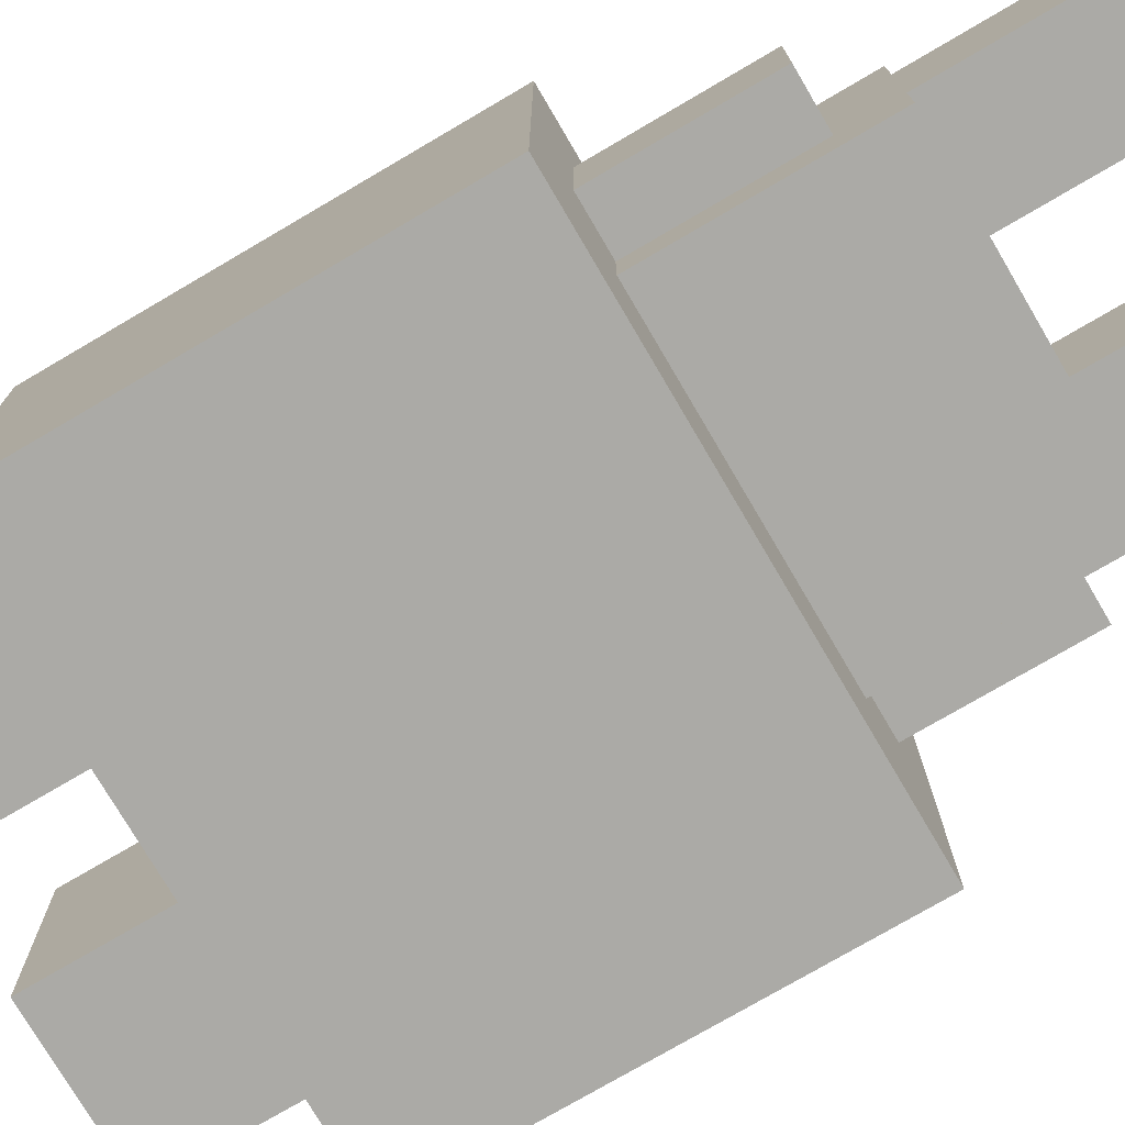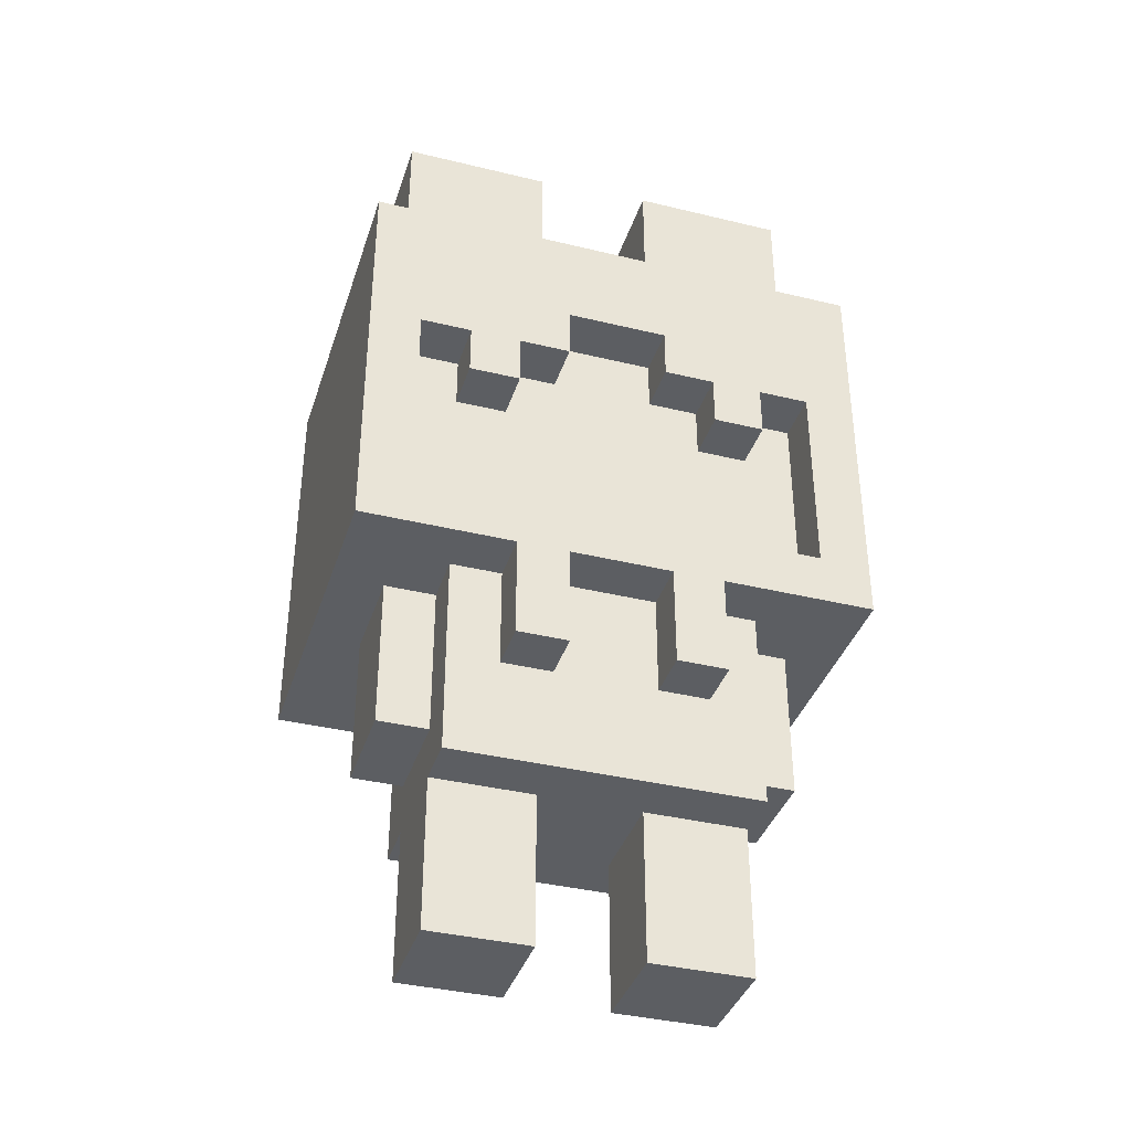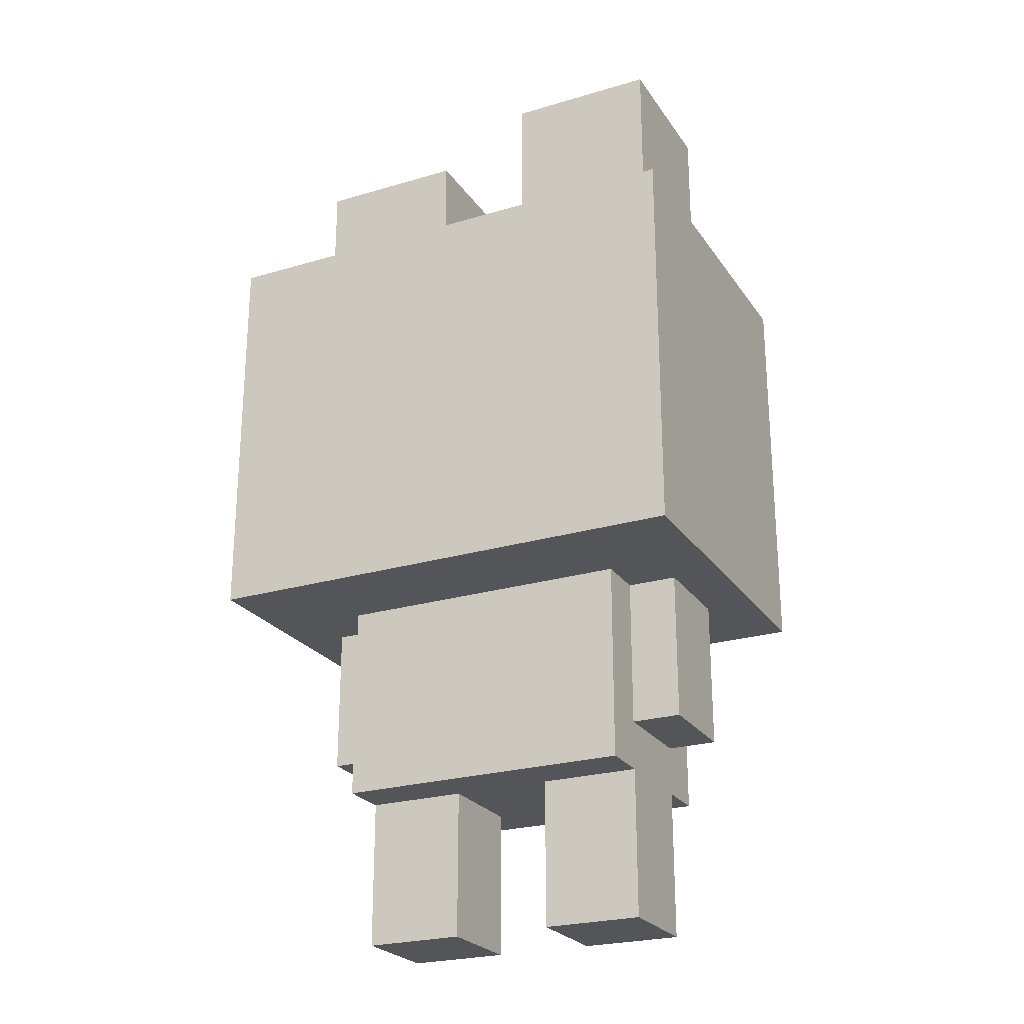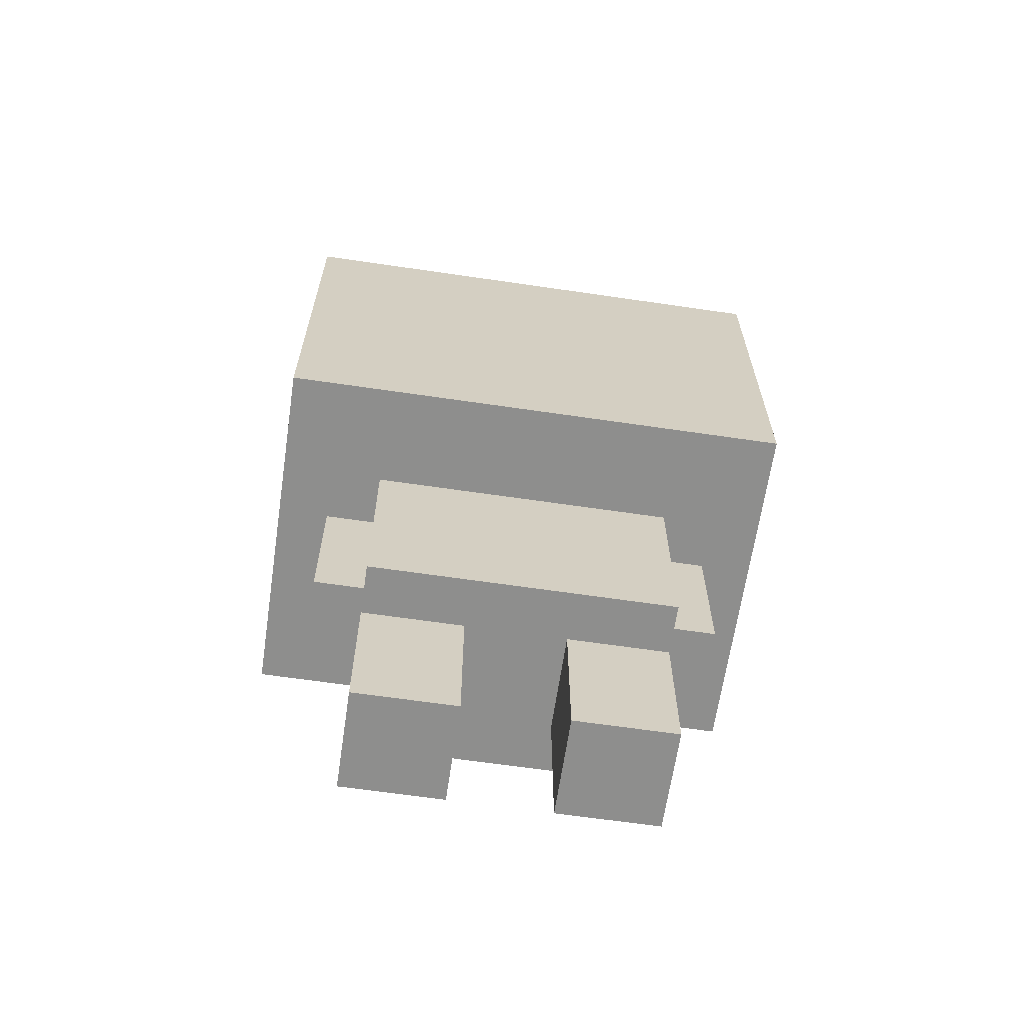
<metadata>
{"format":"obj","ext":"obj","renderer":"f3d","projection":"perspective","resolution":1024,"background":"white","views":[{"elev":-75.9,"azim":-59.6,"up":"+Z"},{"elev":-37.8,"azim":-17.2,"up":"+Y"},{"elev":-24.5,"azim":-154.0,"up":"+Y"},{"elev":-64.8,"azim":171.6,"up":"+Y"}]}
</metadata>
<code>
o
v -0.5 0.7 0.3
v -0.5 0.7 -0.4
v -0.5 1.5 0.3
v -0.5 1.5 -0.4
v -0.4 0.4 0.1
v -0.4 0.4 -0.1
v -0.4 0.5 0.1
v -0.4 0.5 -0.1
v -0.4 0.7 0.1
v -0.4 0.7 -0.1
v -0.4 1.5 0.1
v -0.4 1.5 -0.2
v -0.4 1.9 0.1
v -0.4 1.9 -0.2
v -0.3 0 0.1
v -0.3 0 -0.1
v -0.3 0.1 0.1
v -0.3 0.1 -0.1
v -0.3 0.3 0.2
v -0.3 0.3 0.1
v -0.3 0.3 -0.1
v -0.3 0.3 -0.2
v -0.3 0.4 0.1
v -0.3 0.4 -0.1
v -0.3 0.5 0.1
v -0.3 0.5 -0.1
v -0.3 0.7 0.2
v -0.3 0.7 0.1
v -0.3 0.7 -0.1
v -0.3 0.7 -0.2
v -0.3 1.1 0.3
v -0.3 1.1 0.2
v -0.3 1.2 0.3
v -0.3 1.2 0.2
v -0.2 0.5 0.3
v -0.2 0.5 0.2
v -0.2 0.6 0.3
v -0.2 0.6 0.2
v -0.2 0.7 0.3
v -0.2 0.7 0.2
v 0.1 0 0.1
v 0.1 0 -0.1
v 0.1 0.1 0.1
v 0.1 0.1 -0.1
v 0.1 0.3 0.1
v 0.1 0.3 -0.1
v 0.1 0.5 0.3
v 0.1 0.5 0.2
v 0.1 0.6 0.3
v 0.1 0.6 0.2
v 0.1 0.7 0.3
v 0.1 0.7 0.2
v 0.1 1.2 0.3
v 0.1 1.2 0.2
v 0.1 1.3 0.3
v 0.1 1.3 0.2
v 0.1 1.5 0.1
v 0.1 1.5 -0.2
v 0.1 1.6 0.2
v 0.1 1.6 0.1
v 0.1 1.8 0.2
v 0.1 1.8 -0.2
v 0.2 1.1 0.3
v 0.2 1.1 0.2
v 0.2 1.2 0.3
v 0.2 1.2 0.2
v 0.4 0.8 0.3
v 0.4 0.8 0.2
v 0.4 0.9 0.2
v 0.4 1.2 0.3
v 0.4 1.2 0.2
v -0.4 0.8 0.3
v -0.4 0.8 0.2
v -0.4 0.9 0.2
v -0.4 1.2 0.3
v -0.4 1.2 0.2
v -0.2 1.1 0.3
v -0.2 1.1 0.2
v -0.2 1.2 0.3
v -0.2 1.2 0.2
v -0.1 0 0.1
v -0.1 0 -0.1
v -0.1 0.1 0.1
v -0.1 0.1 -0.1
v -0.1 0.3 0.1
v -0.1 0.3 -0.1
v -0.1 0.5 0.3
v -0.1 0.5 0.2
v -0.1 0.6 0.3
v -0.1 0.6 0.2
v -0.1 0.7 0.3
v -0.1 0.7 0.2
v -0.1 1.2 0.3
v -0.1 1.2 0.2
v -0.1 1.3 0.3
v -0.1 1.3 0.2
v -0.1 1.5 0.1
v -0.1 1.5 -0.2
v -0.1 1.9 0.1
v -0.1 1.9 -0.2
v 0.2 0.5 0.3
v 0.2 0.5 0.2
v 0.2 0.6 0.3
v 0.2 0.6 0.2
v 0.2 0.7 0.3
v 0.2 0.7 0.2
v 0.3 0 0.1
v 0.3 0 -0.1
v 0.3 0.1 0.1
v 0.3 0.1 -0.1
v 0.3 0.3 0.2
v 0.3 0.3 0.1
v 0.3 0.3 -0.1
v 0.3 0.3 -0.2
v 0.3 0.4 0.1
v 0.3 0.4 -0.1
v 0.3 0.5 0.1
v 0.3 0.5 -0.1
v 0.3 0.7 0.2
v 0.3 0.7 0.1
v 0.3 0.7 -0.1
v 0.3 0.7 -0.2
v 0.3 1.1 0.3
v 0.3 1.1 0.2
v 0.3 1.2 0.3
v 0.3 1.2 0.2
v 0.4 0.4 0.1
v 0.4 0.4 -0.1
v 0.4 0.5 0.1
v 0.4 0.5 -0.1
v 0.4 0.7 0.1
v 0.4 0.7 -0.1
v 0.4 1.5 0.1
v 0.4 1.5 -0.2
v 0.4 1.6 0.2
v 0.4 1.6 0.1
v 0.4 1.8 0.2
v 0.4 1.8 -0.2
v 0.5 0.7 0.3
v 0.5 0.7 -0.4
v 0.5 1.5 0.3
v 0.5 1.5 -0.4
v -0.5 0.7 0.3
v -0.5 1.5 0.3
v -0.4 0.8 0.3
v -0.4 1.2 0.3
v -0.4 1.3 0.3
v -0.4 1.4 0.3
v -0.3 1.1 0.3
v -0.3 1.2 0.3
v -0.2 0.5 0.3
v -0.2 0.6 0.3
v -0.2 0.7 0.3
v -0.2 1.1 0.3
v -0.2 1.2 0.3
v -0.1 0.5 0.3
v -0.1 0.6 0.3
v -0.1 0.7 0.3
v -0.1 1.2 0.3
v -0.1 1.3 0.3
v 0.1 0.5 0.3
v 0.1 0.6 0.3
v 0.1 0.7 0.3
v 0.1 1.2 0.3
v 0.1 1.3 0.3
v 0.2 0.5 0.3
v 0.2 0.6 0.3
v 0.2 0.7 0.3
v 0.2 1.1 0.3
v 0.2 1.2 0.3
v 0.3 1.1 0.3
v 0.3 1.2 0.3
v 0.4 0.8 0.3
v 0.4 1.2 0.3
v 0.4 1.3 0.3
v 0.4 1.4 0.3
v 0.5 0.7 0.3
v 0.5 1.5 0.3
v -0.4 0.8 0.2
v -0.4 0.9 0.2
v -0.4 1.2 0.2
v -0.3 0.3 0.2
v -0.3 0.7 0.2
v -0.3 0.9 0.2
v -0.3 1.1 0.2
v -0.3 1.2 0.2
v -0.2 0.5 0.2
v -0.2 0.6 0.2
v -0.2 0.7 0.2
v -0.2 0.8 0.2
v -0.2 0.9 0.2
v -0.2 1.1 0.2
v -0.2 1.2 0.2
v -0.1 0.5 0.2
v -0.1 0.6 0.2
v -0.1 0.7 0.2
v -0.1 1.2 0.2
v -0.1 1.3 0.2
v 0.1 0.5 0.2
v 0.1 0.6 0.2
v 0.1 0.7 0.2
v 0.1 1.2 0.2
v 0.1 1.3 0.2
v 0.1 1.6 0.2
v 0.1 1.8 0.2
v 0.2 0.5 0.2
v 0.2 0.6 0.2
v 0.2 0.7 0.2
v 0.2 0.8 0.2
v 0.2 0.9 0.2
v 0.2 1.1 0.2
v 0.2 1.2 0.2
v 0.3 0.3 0.2
v 0.3 0.7 0.2
v 0.3 0.9 0.2
v 0.3 1.1 0.2
v 0.3 1.2 0.2
v 0.4 0.8 0.2
v 0.4 0.9 0.2
v 0.4 1.2 0.2
v 0.4 1.6 0.2
v 0.4 1.8 0.2
v -0.4 0.4 0.1
v -0.4 0.5 0.1
v -0.4 0.7 0.1
v -0.4 1.5 0.1
v -0.4 1.9 0.1
v -0.3 0 0.1
v -0.3 0.1 0.1
v -0.3 0.3 0.1
v -0.3 0.4 0.1
v -0.3 0.5 0.1
v -0.3 0.7 0.1
v -0.3 1.5 0.1
v -0.3 1.7 0.1
v -0.2 1.5 0.1
v -0.2 1.7 0.1
v -0.1 0 0.1
v -0.1 0.1 0.1
v -0.1 0.3 0.1
v -0.1 1.5 0.1
v -0.1 1.9 0.1
v 0.1 0 0.1
v 0.1 0.1 0.1
v 0.1 0.3 0.1
v 0.1 1.5 0.1
v 0.1 1.6 0.1
v 0.2 1.5 0.1
v 0.2 1.6 0.1
v 0.3 0 0.1
v 0.3 0.1 0.1
v 0.3 0.3 0.1
v 0.3 0.4 0.1
v 0.3 0.5 0.1
v 0.3 0.7 0.1
v 0.3 1.5 0.1
v 0.3 1.6 0.1
v 0.4 0.4 0.1
v 0.4 0.5 0.1
v 0.4 0.7 0.1
v 0.4 1.5 0.1
v 0.4 1.6 0.1
v -0.4 0.4 -0.1
v -0.4 0.5 -0.1
v -0.4 0.7 -0.1
v -0.3 0 -0.1
v -0.3 0.1 -0.1
v -0.3 0.3 -0.1
v -0.3 0.4 -0.1
v -0.3 0.5 -0.1
v -0.3 0.7 -0.1
v -0.1 0 -0.1
v -0.1 0.1 -0.1
v -0.1 0.3 -0.1
v 0.1 0 -0.1
v 0.1 0.1 -0.1
v 0.1 0.3 -0.1
v 0.3 0 -0.1
v 0.3 0.1 -0.1
v 0.3 0.3 -0.1
v 0.3 0.4 -0.1
v 0.3 0.5 -0.1
v 0.3 0.7 -0.1
v 0.4 0.4 -0.1
v 0.4 0.5 -0.1
v 0.4 0.7 -0.1
v -0.4 1.5 -0.2
v -0.4 1.9 -0.2
v -0.3 0.3 -0.2
v -0.3 0.7 -0.2
v -0.1 1.5 -0.2
v -0.1 1.9 -0.2
v 0.1 1.5 -0.2
v 0.1 1.8 -0.2
v 0.3 0.3 -0.2
v 0.3 0.7 -0.2
v 0.4 1.5 -0.2
v 0.4 1.8 -0.2
v -0.5 0.7 -0.4
v -0.5 1.5 -0.4
v 0.5 0.7 -0.4
v 0.5 1.5 -0.4
v -0.3 0 0.1
v -0.1 0 0.1
v 0.1 0 0.1
v 0.3 0 0.1
v -0.3 0 -0.1
v -0.1 0 -0.1
v 0.1 0 -0.1
v 0.3 0 -0.1
v -0.3 0.3 0.2
v 0.3 0.3 0.2
v -0.3 0.3 0.1
v -0.1 0.3 0.1
v 0.1 0.3 0.1
v 0.3 0.3 0.1
v -0.3 0.3 -0.1
v -0.1 0.3 -0.1
v 0.1 0.3 -0.1
v 0.3 0.3 -0.1
v -0.3 0.3 -0.2
v 0.3 0.3 -0.2
v -0.4 0.4 0.1
v -0.3 0.4 0.1
v 0.3 0.4 0.1
v 0.4 0.4 0.1
v -0.4 0.4 -0.1
v -0.3 0.4 -0.1
v 0.3 0.4 -0.1
v 0.4 0.4 -0.1
v -0.2 0.5 0.3
v -0.1 0.5 0.3
v 0.1 0.5 0.3
v 0.2 0.5 0.3
v -0.2 0.5 0.2
v -0.1 0.5 0.2
v 0.1 0.5 0.2
v 0.2 0.5 0.2
v -0.5 0.7 0.3
v -0.2 0.7 0.3
v -0.1 0.7 0.3
v 0.1 0.7 0.3
v 0.2 0.7 0.3
v 0.5 0.7 0.3
v -0.3 0.7 0.2
v -0.2 0.7 0.2
v -0.1 0.7 0.2
v 0.1 0.7 0.2
v 0.2 0.7 0.2
v 0.3 0.7 0.2
v -0.4 0.7 0.1
v -0.3 0.7 0.1
v 0.3 0.7 0.1
v 0.4 0.7 0.1
v -0.4 0.7 -0.1
v -0.3 0.7 -0.1
v 0.3 0.7 -0.1
v 0.4 0.7 -0.1
v -0.3 0.7 -0.2
v 0.3 0.7 -0.2
v -0.5 0.7 -0.4
v 0.5 0.7 -0.4
v -0.3 1.1 0.3
v -0.2 1.1 0.3
v 0.2 1.1 0.3
v 0.3 1.1 0.3
v -0.3 1.1 0.2
v -0.2 1.1 0.2
v 0.2 1.1 0.2
v 0.3 1.1 0.2
v -0.4 1.2 0.3
v -0.3 1.2 0.3
v -0.2 1.2 0.3
v -0.1 1.2 0.3
v 0.1 1.2 0.3
v 0.2 1.2 0.3
v 0.3 1.2 0.3
v 0.4 1.2 0.3
v -0.4 1.2 0.2
v -0.3 1.2 0.2
v -0.2 1.2 0.2
v -0.1 1.2 0.2
v 0.1 1.2 0.2
v 0.2 1.2 0.2
v 0.3 1.2 0.2
v 0.4 1.2 0.2
v -0.1 1.3 0.3
v 0.1 1.3 0.3
v -0.1 1.3 0.2
v 0.1 1.3 0.2
v 0.1 1.6 0.2
v 0.4 1.6 0.2
v 0.1 1.6 0.1
v 0.2 1.6 0.1
v 0.3 1.6 0.1
v 0.4 1.6 0.1
v -0.4 0.8 0.3
v 0.4 0.8 0.3
v -0.4 0.8 0.2
v -0.2 0.8 0.2
v 0.2 0.8 0.2
v 0.4 0.8 0.2
v -0.5 1.5 0.3
v 0.5 1.5 0.3
v -0.4 1.5 0.1
v -0.3 1.5 0.1
v -0.2 1.5 0.1
v -0.1 1.5 0.1
v 0.1 1.5 0.1
v 0.2 1.5 0.1
v 0.3 1.5 0.1
v 0.4 1.5 0.1
v -0.4 1.5 -0.2
v -0.1 1.5 -0.2
v 0.1 1.5 -0.2
v 0.4 1.5 -0.2
v -0.5 1.5 -0.4
v 0.5 1.5 -0.4
v 0.1 1.8 0.2
v 0.4 1.8 0.2
v 0.1 1.8 -0.2
v 0.4 1.8 -0.2
v -0.4 1.9 0.1
v -0.1 1.9 0.1
v -0.4 1.9 -0.2
v -0.1 1.9 -0.2
f 3 2 1
f 4 2 3
f 7 6 5
f 8 6 7
f 9 8 7
f 10 8 9
f 13 12 11
f 14 12 13
f 17 16 15
f 18 16 17
f 20 18 17
f 21 18 20
f 23 21 20
f 23 22 21
f 23 20 19
f 24 22 23
f 25 23 19
f 26 22 24
f 27 25 19
f 28 25 27
f 29 22 26
f 30 22 29
f 33 32 31
f 34 32 33
f 37 36 35
f 38 36 37
f 39 38 37
f 40 38 39
f 43 42 41
f 44 42 43
f 45 44 43
f 46 44 45
f 49 48 47
f 50 48 49
f 51 50 49
f 52 50 51
f 55 54 53
f 56 54 55
f 60 58 57
f 61 60 59
f 62 58 60
f 62 60 61
f 65 64 63
f 66 64 65
f 69 68 67
f 70 69 67
f 71 69 70
f 72 73 74
f 72 74 75
f 75 74 76
f 77 78 79
f 79 78 80
f 81 82 83
f 83 82 84
f 83 84 85
f 85 84 86
f 87 88 89
f 89 88 90
f 89 90 91
f 91 90 92
f 93 94 95
f 95 94 96
f 97 98 99
f 99 98 100
f 101 102 103
f 103 102 104
f 103 104 105
f 105 104 106
f 107 108 109
f 109 108 110
f 109 110 112
f 112 110 113
f 112 113 115
f 113 114 115
f 111 112 115
f 115 114 116
f 111 115 117
f 116 114 118
f 111 117 119
f 119 117 120
f 118 114 121
f 121 114 122
f 123 124 125
f 125 124 126
f 127 128 129
f 129 128 130
f 129 130 131
f 131 130 132
f 133 134 136
f 135 136 137
f 136 134 138
f 137 136 138
f 139 140 141
f 141 140 142
f 145 144 143
f 146 144 145
f 147 144 146
f 148 144 147
f 150 147 146
f 153 145 143
f 154 150 149
f 155 147 150
f 155 150 154
f 156 152 151
f 157 153 152
f 157 152 156
f 158 145 153
f 158 153 157
f 159 147 155
f 160 148 147
f 160 147 159
f 163 145 158
f 165 148 160
f 166 162 161
f 167 163 162
f 167 162 166
f 168 145 163
f 168 163 167
f 170 165 164
f 171 170 169
f 172 165 170
f 172 170 171
f 173 145 168
f 174 165 172
f 175 148 165
f 175 165 174
f 176 144 148
f 176 148 175
f 177 173 168
f 177 175 174
f 177 176 175
f 177 174 173
f 178 144 176
f 178 176 177
f 184 180 179
f 184 181 180
f 185 181 184
f 186 181 185
f 187 183 182
f 188 183 187
f 189 183 188
f 190 184 179
f 191 185 184
f 191 184 190
f 192 185 191
f 194 187 182
f 197 193 192
f 197 192 191
f 197 191 190
f 199 196 195
f 199 195 194
f 199 194 182
f 200 196 199
f 201 196 200
f 202 197 190
f 202 198 197
f 203 198 202
f 206 199 182
f 209 202 190
f 210 202 209
f 211 202 210
f 212 202 211
f 213 208 207
f 213 206 182
f 213 207 206
f 214 208 213
f 215 211 210
f 215 210 209
f 216 211 215
f 218 215 209
f 219 217 216
f 219 215 218
f 219 216 215
f 220 217 219
f 221 205 204
f 222 205 221
f 231 224 223
f 232 225 224
f 232 224 231
f 233 225 232
f 234 227 226
f 235 227 234
f 236 235 234
f 237 227 235
f 237 235 236
f 238 229 228
f 239 230 229
f 239 229 238
f 240 230 239
f 241 237 236
f 242 227 237
f 242 237 241
f 248 247 246
f 249 247 248
f 250 244 243
f 251 245 244
f 251 244 250
f 252 245 251
f 256 249 248
f 257 249 256
f 258 254 253
f 259 255 254
f 259 254 258
f 260 255 259
f 261 257 256
f 262 257 261
f 263 264 269
f 264 265 270
f 269 264 270
f 270 265 271
f 266 267 272
f 267 268 273
f 272 267 273
f 273 268 274
f 275 276 278
f 276 277 279
f 278 276 279
f 279 277 280
f 281 282 284
f 282 283 285
f 284 282 285
f 285 283 286
f 287 288 291
f 291 288 292
f 289 290 295
f 295 290 296
f 293 294 297
f 297 294 298
f 299 300 301
f 301 300 302
f 307 304 303
f 308 304 307
f 309 306 305
f 310 306 309
f 313 312 311
f 314 312 313
f 315 312 314
f 316 312 315
f 318 315 314
f 319 315 318
f 321 318 317
f 321 320 319
f 321 319 318
f 322 320 321
f 327 324 323
f 328 324 327
f 329 326 325
f 330 326 329
f 335 332 331
f 336 332 335
f 337 334 333
f 338 334 337
f 345 340 339
f 346 340 345
f 347 342 341
f 348 342 347
f 349 344 343
f 350 344 349
f 351 345 339
f 352 345 351
f 353 344 350
f 354 344 353
f 355 351 339
f 358 344 354
f 359 356 355
f 360 358 357
f 361 359 355
f 361 360 359
f 361 355 339
f 362 358 360
f 362 360 361
f 362 344 358
f 367 364 363
f 368 364 367
f 369 366 365
f 370 366 369
f 379 372 371
f 380 372 379
f 381 374 373
f 382 374 381
f 383 376 375
f 384 376 383
f 385 378 377
f 386 378 385
f 389 388 387
f 390 388 389
f 393 392 391
f 394 392 393
f 395 392 394
f 396 392 395
f 397 398 399
f 399 398 400
f 400 398 401
f 401 398 402
f 403 404 405
f 405 404 406
f 406 404 407
f 407 404 408
f 408 404 409
f 409 404 410
f 410 404 411
f 411 404 412
f 403 405 413
f 408 409 414
f 414 409 415
f 412 404 416
f 414 415 417
f 415 416 417
f 403 413 417
f 413 414 417
f 416 404 418
f 417 416 418
f 419 420 421
f 421 420 422
f 423 424 425
f 425 424 426

</code>
